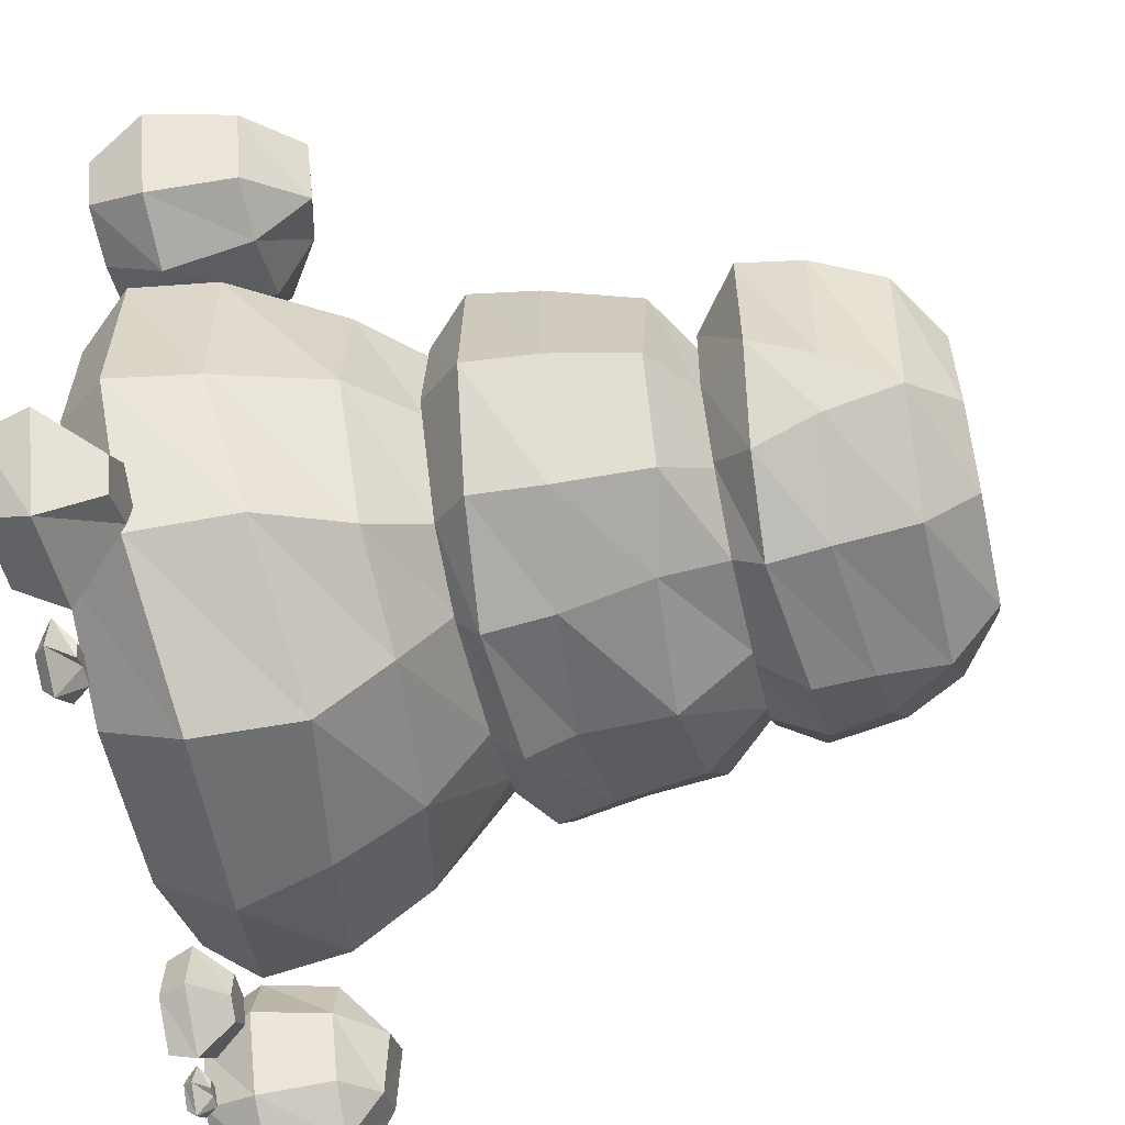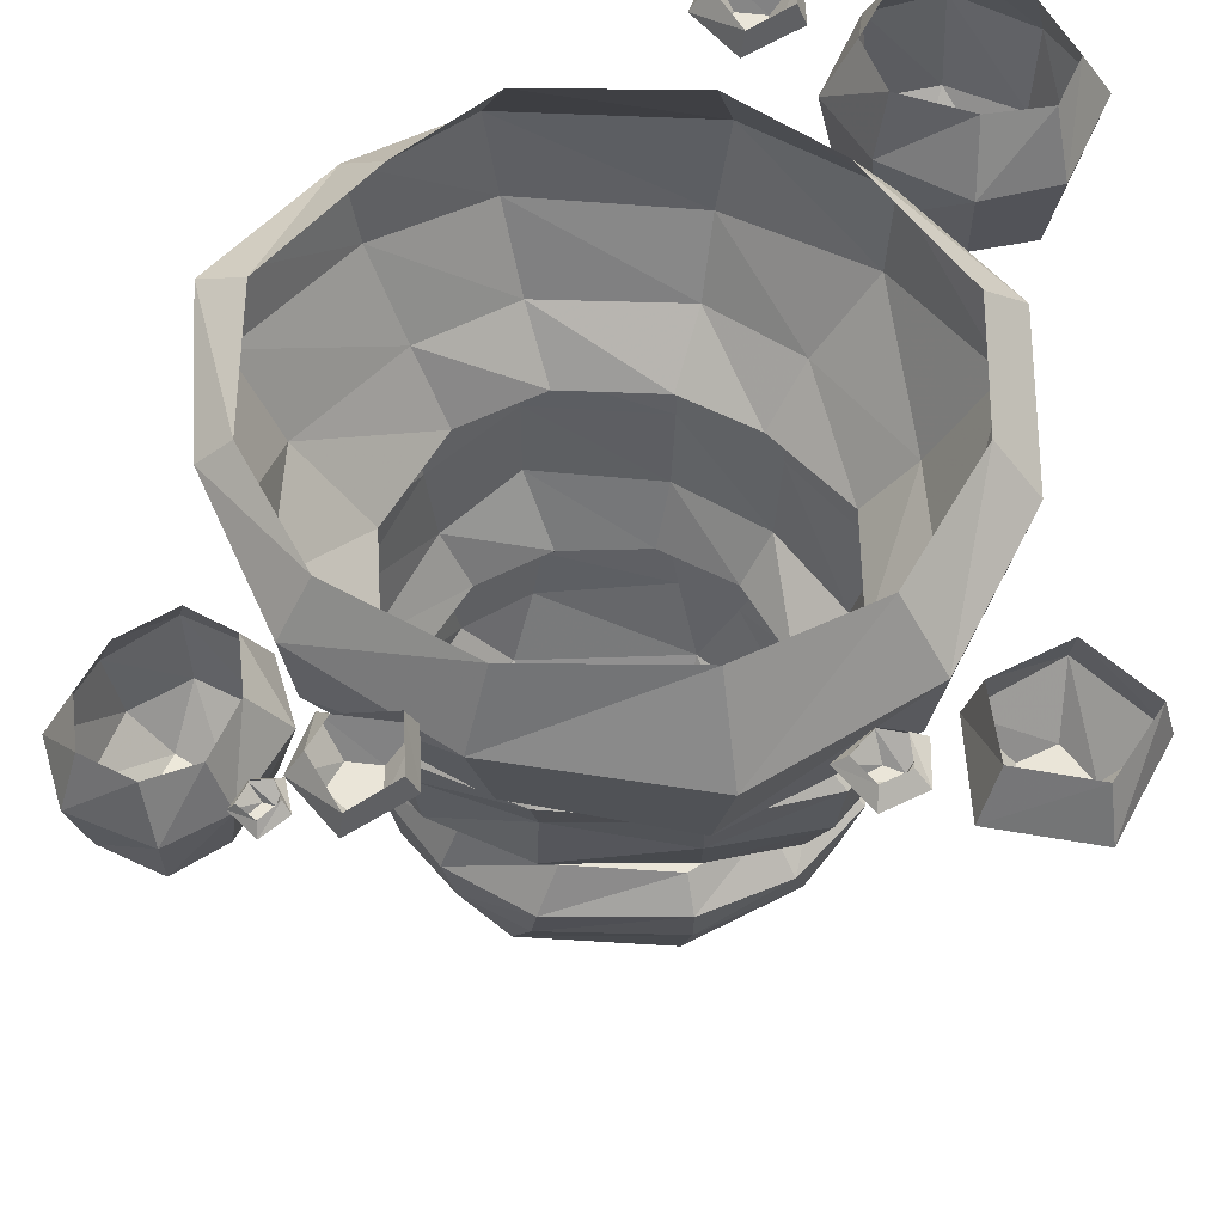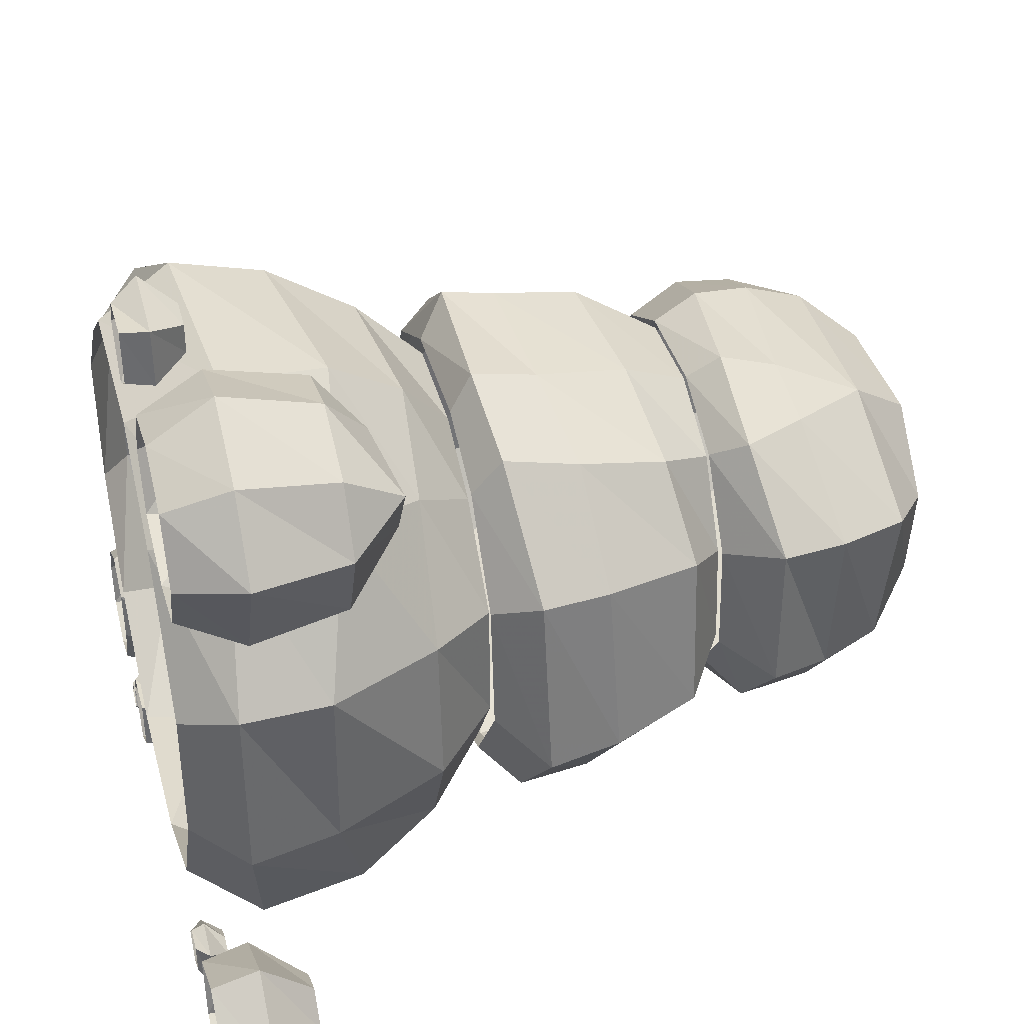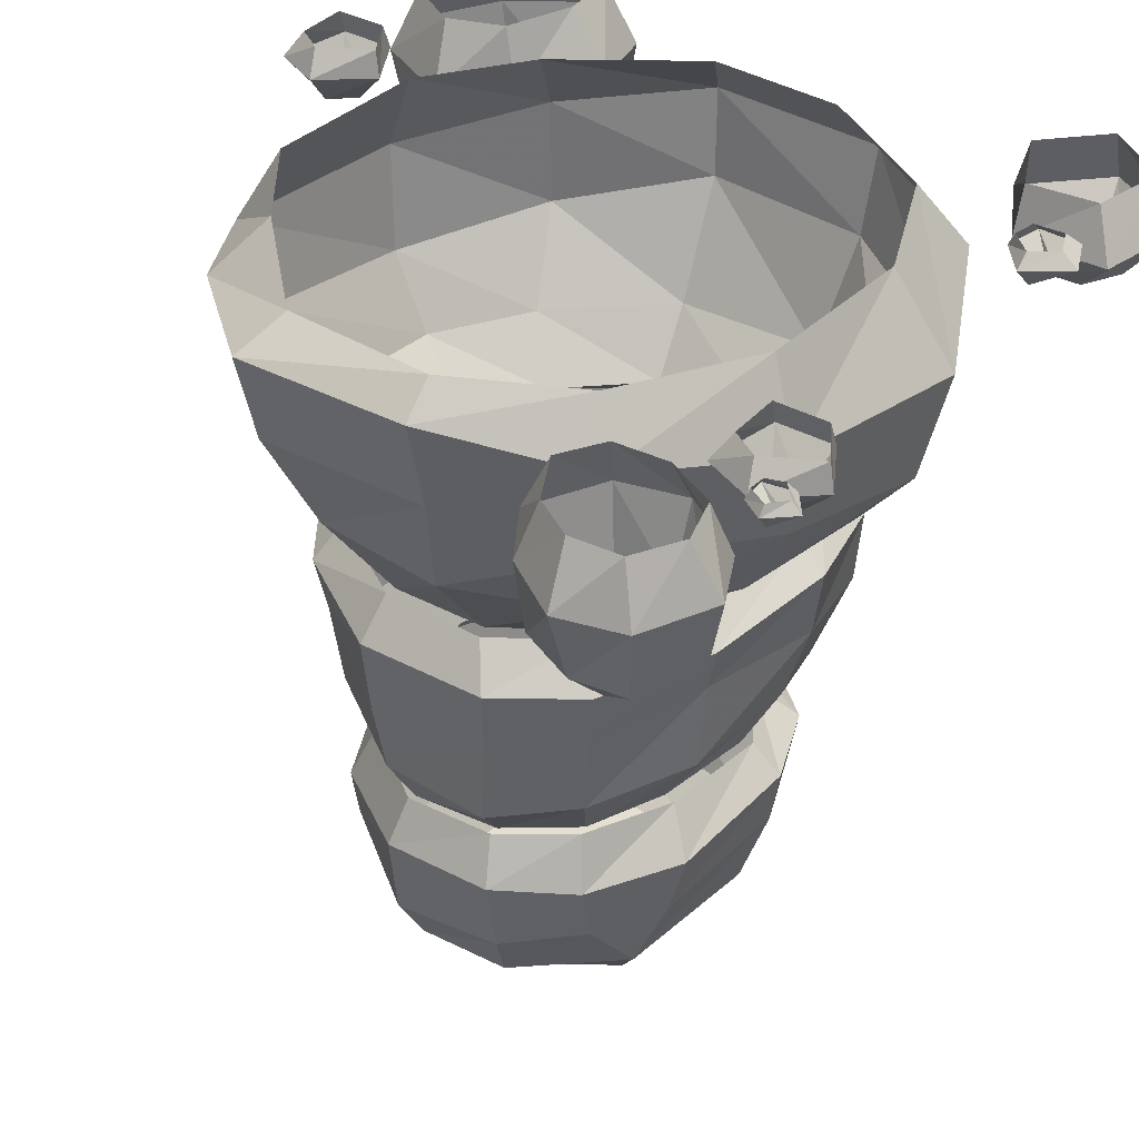
<metadata>
{"format":"obj","ext":"obj","renderer":"f3d","projection":"perspective","resolution":1024,"background":"white","views":[{"elev":-59.2,"azim":-77.5,"up":"+Z"},{"elev":59.3,"azim":-179.4,"up":"+Y"},{"elev":39.3,"azim":-104.9,"up":"+Z"},{"elev":36.7,"azim":128.9,"up":"+Y"}]}
</metadata>
<code>
v -0.1953 0 -0.6641
v 0.2031 0 -0.6641
v 0.25 -0.1797 -0.75
v -0.2266 -0.2109 -0.8047
v -0.5 0 -0.5156
v -0.6016 -0.1641 -0.5938
v -0.6797 0 -0.1953
v -0.7812 -0.125 -0.2422
v -0.6797 0 0.1328
v -0.7812 -0.125 0.1953
v -0.4453 0 0.4375
v -0.5469 -0.1641 0.4922
v -0.1953 0 0.6016
v -0.2344 -0.2109 0.7031
v 0.2109 0 0.6016
v 0.2656 -0.1797 0.6953
v 0.4297 0 0.4219
v 0.5312 -0.125 0.5156
v 0.6719 0 0.1484
v 0.7812 -0.07031 0.1953
v 0.6719 0 -0.2109
v 0.75 -0.07031 -0.2188
v 0.5156 0 -0.4922
v 0.5859 -0.125 -0.5547
v 0.5625 -0.3359 -0.5469
v 0.2031 -0.3984 -0.7188
v -0.1875 -0.4609 -0.7578
v -0.5781 -0.4141 -0.5625
v -0.7422 -0.3359 -0.2344
v -0.7578 -0.3359 0.1797
v -0.5391 -0.4141 0.4844
v -0.2031 -0.4609 0.6719
v 0.2344 -0.3984 0.6562
v 0.5 -0.3359 0.4844
v 0.7422 -0.2734 0.1797
v 0.7109 -0.2734 -0.2266
v 0.6562 -0.5078 -0.1953
v 0.4922 -0.5391 -0.4688
v 0.1797 -0.6016 -0.6016
v -0.2031 -0.6328 -0.6172
v -0.4688 -0.6172 -0.5
v -0.6484 -0.6016 -0.1953
v -0.6172 -0.6016 0.1562
v -0.3984 -0.6172 0.4141
v -0.1797 -0.6328 0.5625
v 0.1875 -0.6016 0.5469
v 0.4141 -0.5625 0.3984
v 0.6406 -0.5078 0.125
v 0.4766 -0.75 0.07812
v 0.4609 -0.75 -0.1484
v 0.3438 -0.75 -0.3125
v 0.1406 -0.75 -0.4219
v -0.1797 -0.75 -0.4453
v -0.3672 -0.75 -0.3828
v -0.5078 -0.75 -0.1562
v -0.5 -0.75 0.1328
v -0.3125 -0.75 0.3203
v -0.125 -0.75 0.4141
v 0.1328 -0.75 0.4219
v 0.3359 -0.75 0.3203
v -0.1875 -0.75 -0.4844
v 0.1484 -0.75 -0.4453
v 0.1562 -0.8203 -0.5234
v -0.1875 -0.8047 -0.5547
v -0.3828 -0.75 -0.4062
v -0.4688 -0.8359 -0.4688
v -0.5469 -0.75 -0.1641
v -0.6562 -0.8594 -0.2422
v -0.5156 -0.75 0.1406
v -0.6016 -0.8516 0.2031
v -0.3438 -0.75 0.3594
v -0.3594 -0.8203 0.4531
v -0.1484 -0.75 0.4531
v -0.1328 -0.8047 0.5391
v 0.1484 -0.75 0.4531
v 0.2188 -0.8203 0.5312
v 0.3672 -0.75 0.3281
v 0.4297 -0.8359 0.3672
v 0.5 -0.75 0.08594
v 0.5703 -0.8516 0.1016
v 0.4922 -0.75 -0.1641
v 0.5547 -0.8438 -0.2188
v 0.3672 -0.75 -0.3359
v 0.4219 -0.8359 -0.4062
v 0.4062 -0.9688 -0.3828
v 0.1406 -0.9375 -0.4922
v -0.1875 -0.9688 -0.5312
v -0.4531 -1.008 -0.4609
v -0.6328 -1.031 -0.2266
v -0.5781 -1.016 0.1953
v -0.3672 -1 0.4141
v -0.1328 -0.9609 0.5078
v 0.2031 -0.9453 0.5156
v 0.4062 -0.9688 0.3516
v 0.5547 -1.031 0.09375
v 0.5312 -1.023 -0.2031
v 0.5234 -1.211 -0.1875
v 0.3906 -1.18 -0.3594
v 0.1484 -1.156 -0.4766
v -0.1875 -1.18 -0.4609
v -0.4062 -1.227 -0.3906
v -0.5703 -1.234 -0.1875
v -0.5156 -1.242 0.1797
v -0.3516 -1.211 0.3672
v -0.125 -1.18 0.4766
v 0.2031 -1.148 0.4844
v 0.3828 -1.18 0.3359
v 0.5234 -1.211 0.08594
v 0.4531 -1.336 0.07031
v 0.4219 -1.336 -0.1406
v 0.2969 -1.336 -0.2891
v 0.1016 -1.336 -0.3594
v -0.1484 -1.336 -0.3828
v -0.3125 -1.336 -0.2734
v -0.4219 -1.336 -0.1328
v -0.3984 -1.336 0.1094
v -0.2812 -1.336 0.3047
v -0.09375 -1.336 0.3984
v 0.1328 -1.336 0.3906
v 0.3125 -1.336 0.2969
v -0.1641 -1.336 -0.4062
v 0.1094 -1.336 -0.3906
v 0.1562 -1.445 -0.4609
v -0.1797 -1.406 -0.4766
v -0.3359 -1.336 -0.2891
v -0.3984 -1.422 -0.375
v -0.4453 -1.336 -0.1406
v -0.5547 -1.445 -0.1875
v -0.4297 -1.336 0.125
v -0.5547 -1.445 0.1875
v -0.2969 -1.336 0.3203
v -0.3516 -1.414 0.375
v -0.1094 -1.336 0.4141
v -0.125 -1.414 0.4688
v 0.1406 -1.336 0.4062
v 0.1641 -1.445 0.4531
v 0.3281 -1.336 0.2969
v 0.375 -1.469 0.3438
v 0.4688 -1.336 0.07812
v 0.5234 -1.445 0.09375
v 0.4453 -1.336 -0.1406
v 0.5 -1.445 -0.1719
v 0.3203 -1.336 -0.2969
v 0.3672 -1.461 -0.3359
v 0.3359 -1.602 -0.3359
v 0.1719 -1.586 -0.4297
v -0.1797 -1.547 -0.4531
v -0.4219 -1.578 -0.3203
v -0.5 -1.594 -0.2109
v -0.5312 -1.602 0.1797
v -0.2891 -1.562 0.375
v -0.1484 -1.547 0.4375
v 0.1875 -1.586 0.4297
v 0.3516 -1.602 0.3438
v 0.5 -1.648 0.09375
v 0.4688 -1.633 -0.1719
v 0.4062 -1.773 -0.1406
v 0.2188 -1.75 -0.3672
v -0.1562 -1.742 -0.3906
v -0.4062 -1.758 -0.2344
v -0.4609 -1.773 0.1562
v -0.1953 -1.742 0.3594
v 0.2344 -1.75 0.3438
v 0.4297 -1.773 0.08594
v 0.2891 -1.875 0.09375
v 0.2734 -1.875 -0.1172
v 0.1484 -1.875 -0.2812
v -0.1328 -1.875 -0.2734
v -0.2891 -1.875 -0.1484
v -0.3203 -1.875 0.1016
v -0.1641 -1.875 0.2656
v 0.1484 -1.875 0.2578
v -0.9766 -0.1484 0.7266
v -0.8516 -0.1484 0.8906
v -0.8203 0 0.8359
v -0.8984 0 0.6953
v -0.875 -0.1484 0.5
v -0.8516 -0.3672 0.5312
v -0.9297 -0.3672 0.7188
v -0.8438 -0.3672 0.8594
v -0.6641 -0.1484 0.9844
v -0.6875 0 0.9062
v -0.8438 0 0.5703
v -0.6953 -0.1484 0.4531
v -0.7031 -0.3672 0.5
v -0.7266 -0.5 0.625
v -0.8047 -0.5 0.7656
v -0.6719 -0.3672 0.9297
v -0.4922 -0.1484 0.9297
v -0.5391 0 0.875
v -0.6953 0 0.5469
v -0.5 -0.1484 0.5547
v -0.5234 -0.3672 0.5859
v -0.5859 -0.4609 0.7188
v -0.6328 -0.4609 0.8203
v -0.5156 -0.3672 0.8906
v -0.3984 -0.1484 0.7109
v -0.4688 0 0.7344
v -0.5234 0 0.6016
v -0.4453 -0.3672 0.7188
v -0.3047 -0.1406 0.8438
v -0.2578 -0.1406 0.8125
v -0.2031 -0.1406 0.8672
v -0.2344 -0.1406 0.9219
v -0.3047 -0.1406 0.9141
v -0.3672 -0.0625 0.9531
v -0.375 -0.0625 0.8203
v -0.2422 -0.0625 0.7344
v -0.1406 -0.0625 0.8516
v -0.1875 -0.0625 0.9766
v -0.2188 0 0.9375
v -0.3438 0 0.9453
v -0.3516 0 0.8203
v -0.25 0 0.75
v -0.1797 0 0.8672
v -0.7969 -0.2422 -0.6797
v -0.8594 -0.2422 -0.7578
v -0.8203 -0.2422 -0.8438
v -0.7266 -0.2422 -0.7969
v -0.7188 -0.2422 -0.7188
v -0.6094 -0.1172 -0.6875
v -0.8047 -0.1172 -0.5703
v -0.9766 -0.1172 -0.7266
v -0.8594 -0.1172 -0.9453
v -0.625 -0.1172 -0.9062
v -0.6641 0 -0.8516
v -0.6406 0 -0.6875
v -0.8047 0 -0.6016
v -0.9453 0 -0.7266
v -0.8438 0 -0.8828
v 0.3828 -0.1406 -0.8594
v 0.4297 -0.1406 -0.8906
v 0.4844 -0.1406 -0.8359
v 0.4531 -0.1406 -0.7812
v 0.3828 -0.1406 -0.7891
v 0.3203 -0.0625 -0.75
v 0.3125 -0.0625 -0.8828
v 0.4453 -0.0625 -0.9688
v 0.5469 -0.0625 -0.8516
v 0.5 -0.0625 -0.7266
v 0.4688 0 -0.7656
v 0.3438 0 -0.7578
v 0.3359 0 -0.8828
v 0.4375 0 -0.9531
v 0.5078 0 -0.8359
v 0.7578 -0.125 -0.5
v 0.8906 -0.125 -0.5938
v 0.8516 0 -0.625
v 0.7344 0 -0.5547
v 0.5859 -0.125 -0.5781
v 0.6094 -0.2969 -0.6016
v 0.75 -0.2969 -0.5312
v 0.8672 -0.2969 -0.6016
v 0.9766 -0.125 -0.7422
v 0.9062 0 -0.7266
v 0.6328 0 -0.6094
v 0.5391 -0.125 -0.7266
v 0.5859 -0.2969 -0.7188
v 0.6875 -0.3984 -0.6953
v 0.7891 -0.3984 -0.6328
v 0.9219 -0.2969 -0.7422
v 0.9297 -0.125 -0.8906
v 0.8906 0 -0.8438
v 0.6172 0 -0.7344
v 0.6328 -0.125 -0.8906
v 0.6562 -0.2969 -0.8594
v 0.75 -0.375 -0.8125
v 0.8438 -0.375 -0.7656
v 0.8984 -0.2969 -0.8672
v 0.7578 -0.125 -0.9609
v 0.7812 0 -0.8984
v 0.6719 0 -0.8594
v 0.7656 -0.2969 -0.9297
v -0.4688 -0.07812 -0.8125
v -0.5078 -0.07812 -0.8281
v -0.4922 -0.07812 -0.8594
v -0.4609 -0.07812 -0.8438
v -0.4141 -0.07812 -0.8438
v -0.375 -0.03125 -0.8359
v -0.4531 -0.03125 -0.7656
v -0.5469 -0.03125 -0.7812
v -0.5469 -0.03125 -0.8828
v -0.4531 -0.03125 -0.9297
v -0.4531 0 -0.8906
v -0.4062 0 -0.8359
v -0.4531 0 -0.7812
v -0.5078 0 -0.7891
v -0.5156 0 -0.8594
v 0.5781 -0.05469 -0.9062
v 0.5547 -0.05469 -0.9141
v 0.5547 -0.05469 -0.9375
v 0.5781 -0.05469 -0.9375
v 0.6094 -0.05469 -0.9375
v 0.6328 -0.02344 -0.9375
v 0.6016 -0.02344 -0.8828
v 0.5391 -0.02344 -0.875
v 0.5234 -0.02344 -0.9453
v 0.5781 -0.02344 -0.9922
v 0.5781 0 -0.9688
v 0.6172 0 -0.9375
v 0.5938 0 -0.8906
v 0.5547 0 -0.8906
v 0.5391 0 -0.9297
f 1 2 3
f 1 3 4
f 1 4 5
f 5 4 6
f 5 6 7
f 7 6 8
f 7 8 9
f 9 8 10
f 9 10 11
f 11 10 12
f 11 12 13
f 13 12 14
f 13 14 15
f 15 14 16
f 15 16 17
f 17 16 18
f 17 18 19
f 19 18 20
f 19 20 21
f 21 20 22
f 21 22 23
f 23 22 24
f 23 24 2
f 2 24 3
f 173 174 175
f 173 175 176
f 173 176 177
f 174 181 182
f 174 182 175
f 177 176 183
f 177 183 184
f 181 189 190
f 181 190 182
f 184 183 191
f 184 191 192
f 189 197 198
f 189 198 190
f 192 191 199
f 192 199 197
f 197 199 198
f 206 210 211
f 206 211 212
f 206 212 207
f 207 212 213
f 207 213 208
f 208 213 214
f 208 214 209
f 209 214 215
f 209 215 210
f 210 215 211
f 221 225 226
f 221 226 227
f 221 227 222
f 222 227 228
f 222 228 223
f 223 228 229
f 223 229 224
f 224 229 230
f 224 230 225
f 225 230 226
f 236 240 241
f 236 241 242
f 236 242 237
f 237 242 243
f 237 243 238
f 238 243 244
f 238 244 239
f 239 244 245
f 239 245 240
f 240 245 241
f 246 247 248
f 246 248 249
f 246 249 250
f 247 254 255
f 247 255 248
f 250 249 256
f 250 256 257
f 254 262 263
f 254 263 255
f 257 256 264
f 257 264 265
f 262 270 271
f 262 271 263
f 265 264 272
f 265 272 270
f 270 272 271
f 279 283 284
f 279 284 285
f 279 285 280
f 280 285 286
f 280 286 281
f 281 286 287
f 281 287 282
f 282 287 288
f 282 288 283
f 283 288 284
f 294 298 299
f 294 299 300
f 294 300 295
f 295 300 301
f 295 301 296
f 296 301 302
f 296 302 297
f 297 302 303
f 297 303 298
f 298 303 299
f 3 24 25
f 3 25 26
f 3 26 4
f 4 26 27
f 4 27 6
f 6 27 28
f 6 28 8
f 8 28 29
f 8 29 10
f 10 29 30
f 10 30 12
f 12 30 31
f 12 31 14
f 14 31 32
f 14 32 16
f 16 32 33
f 16 33 18
f 18 33 34
f 18 34 20
f 20 34 35
f 20 35 22
f 22 35 36
f 22 36 24
f 24 36 25
f 61 62 63
f 61 63 64
f 61 64 65
f 65 64 66
f 65 66 67
f 67 66 68
f 67 68 69
f 69 68 70
f 69 70 71
f 71 70 72
f 71 72 73
f 73 72 74
f 73 74 75
f 75 74 76
f 75 76 77
f 77 76 78
f 77 78 79
f 79 78 80
f 79 80 81
f 81 80 82
f 81 82 83
f 83 82 84
f 83 84 62
f 62 84 63
f 173 177 178
f 173 178 179
f 173 179 174
f 174 179 180
f 174 180 181
f 177 184 185
f 177 185 178
f 180 188 181
f 181 188 189
f 184 192 193
f 184 193 185
f 188 196 189
f 189 196 197
f 192 197 200
f 192 200 193
f 196 200 197
f 201 205 206
f 201 206 207
f 201 207 202
f 202 207 208
f 202 208 203
f 203 208 209
f 203 209 204
f 204 209 210
f 204 210 205
f 205 210 206
f 216 220 221
f 216 221 222
f 216 222 217
f 217 222 223
f 217 223 218
f 218 223 224
f 218 224 219
f 219 224 225
f 219 225 220
f 220 225 221
f 231 235 236
f 231 236 237
f 231 237 232
f 232 237 238
f 232 238 233
f 233 238 239
f 233 239 234
f 234 239 240
f 234 240 235
f 235 240 236
f 246 250 251
f 246 251 252
f 246 252 247
f 247 252 253
f 247 253 254
f 250 257 258
f 250 258 251
f 253 261 254
f 254 261 262
f 257 265 266
f 257 266 258
f 261 269 262
f 262 269 270
f 265 270 273
f 265 273 266
f 269 273 270
f 274 278 279
f 274 279 280
f 274 280 275
f 275 280 281
f 275 281 276
f 276 281 282
f 276 282 277
f 277 282 283
f 277 283 278
f 278 283 279
f 289 293 294
f 289 294 295
f 289 295 290
f 290 295 296
f 290 296 291
f 291 296 297
f 291 297 292
f 292 297 298
f 292 298 293
f 293 298 294
f 25 36 37
f 25 37 38
f 25 38 26
f 26 38 39
f 26 39 27
f 27 39 40
f 27 40 28
f 28 40 41
f 28 41 29
f 29 41 42
f 29 42 30
f 30 42 43
f 30 43 31
f 31 43 44
f 31 44 32
f 32 44 45
f 32 45 33
f 33 45 46
f 33 46 34
f 34 46 47
f 34 47 35
f 35 47 48
f 35 48 36
f 36 48 37
f 63 84 85
f 63 85 86
f 63 86 64
f 64 86 87
f 64 87 66
f 66 87 88
f 66 88 68
f 68 88 89
f 68 89 70
f 70 89 90
f 70 90 72
f 72 90 91
f 72 91 74
f 74 91 92
f 74 92 76
f 76 92 93
f 76 93 78
f 78 93 94
f 78 94 80
f 80 94 95
f 80 95 82
f 82 95 96
f 82 96 84
f 84 96 85
f 121 122 123
f 121 123 124
f 121 124 125
f 125 124 126
f 125 126 127
f 127 126 128
f 127 128 129
f 129 128 130
f 129 130 131
f 131 130 132
f 131 132 133
f 133 132 134
f 133 134 135
f 135 134 136
f 135 136 137
f 137 136 138
f 137 138 139
f 139 138 140
f 139 140 141
f 141 140 142
f 141 142 143
f 143 142 144
f 143 144 122
f 122 144 123
f 178 185 186
f 178 186 179
f 179 186 187
f 179 187 180
f 180 187 188
f 185 193 194
f 185 194 186
f 187 195 188
f 188 195 196
f 193 200 194
f 194 200 195
f 195 200 196
f 201 202 203
f 201 203 204
f 201 204 205
f 216 217 218
f 216 218 219
f 216 219 220
f 231 232 233
f 231 233 234
f 231 234 235
f 251 258 259
f 251 259 252
f 252 259 260
f 252 260 253
f 253 260 261
f 258 266 267
f 258 267 259
f 260 268 261
f 261 268 269
f 266 273 267
f 267 273 268
f 268 273 269
f 274 275 276
f 274 276 277
f 274 277 278
f 289 290 291
f 289 291 292
f 289 292 293
f 37 48 49
f 37 49 50
f 37 50 38
f 38 50 51
f 38 51 39
f 39 51 52
f 39 52 40
f 40 52 53
f 40 53 41
f 41 53 54
f 41 54 42
f 42 54 55
f 42 55 43
f 43 55 56
f 43 56 44
f 44 56 57
f 44 57 45
f 45 57 58
f 45 58 46
f 46 58 59
f 46 59 47
f 47 59 60
f 47 60 48
f 48 60 49
f 85 96 97
f 85 97 98
f 85 98 86
f 86 98 99
f 86 99 87
f 87 99 100
f 87 100 88
f 88 100 101
f 88 101 89
f 89 101 102
f 89 102 90
f 90 102 103
f 90 103 91
f 91 103 104
f 91 104 92
f 92 104 105
f 92 105 93
f 93 105 106
f 93 106 94
f 94 106 107
f 94 107 95
f 95 107 108
f 95 108 96
f 96 108 97
f 123 144 145
f 123 145 146
f 123 146 124
f 124 146 147
f 124 147 126
f 126 147 148
f 126 148 128
f 128 148 149
f 128 149 130
f 130 149 150
f 130 150 132
f 132 150 151
f 132 151 134
f 134 151 152
f 134 152 136
f 136 152 153
f 136 153 138
f 138 153 154
f 138 154 140
f 140 154 155
f 140 155 142
f 142 155 156
f 142 156 144
f 144 156 145
f 186 194 187
f 187 194 195
f 259 267 260
f 260 267 268
f 97 108 109
f 97 109 110
f 97 110 98
f 98 110 111
f 98 111 99
f 99 111 112
f 99 112 100
f 100 112 113
f 100 113 101
f 101 113 114
f 101 114 102
f 102 114 115
f 102 115 103
f 103 115 116
f 103 116 104
f 104 116 117
f 104 117 105
f 105 117 118
f 105 118 106
f 106 118 119
f 106 119 107
f 107 119 120
f 107 120 108
f 108 120 109
f 145 156 157
f 145 157 158
f 145 158 146
f 146 158 147
f 147 158 159
f 147 159 148
f 148 159 160
f 148 160 149
f 149 160 150
f 150 160 161
f 150 161 151
f 151 161 162
f 151 162 152
f 152 162 153
f 153 162 163
f 153 163 154
f 154 163 155
f 155 163 164
f 155 164 156
f 156 164 157
f 157 164 165
f 157 165 166
f 157 166 158
f 158 166 167
f 158 167 159
f 159 167 168
f 159 168 160
f 160 168 169
f 160 169 161
f 161 169 170
f 161 170 162
f 162 170 171
f 162 171 163
f 163 171 172
f 163 172 164
f 164 172 165
f 165 172 166
f 166 172 167
f 167 172 168
f 168 172 171
f 168 171 170
f 168 170 169

</code>
